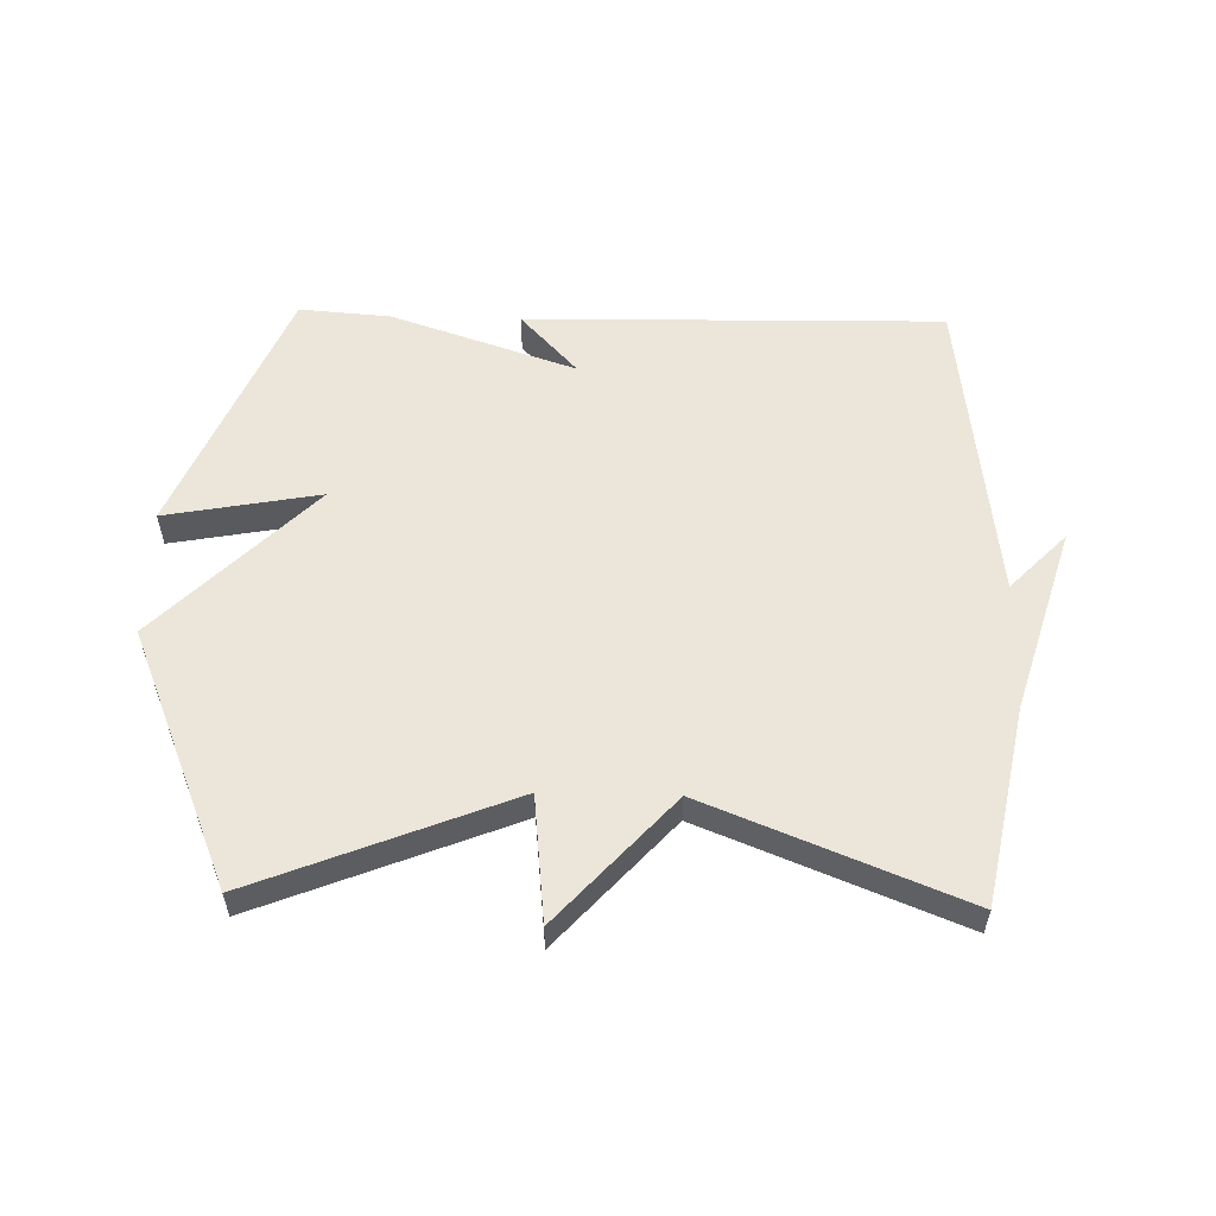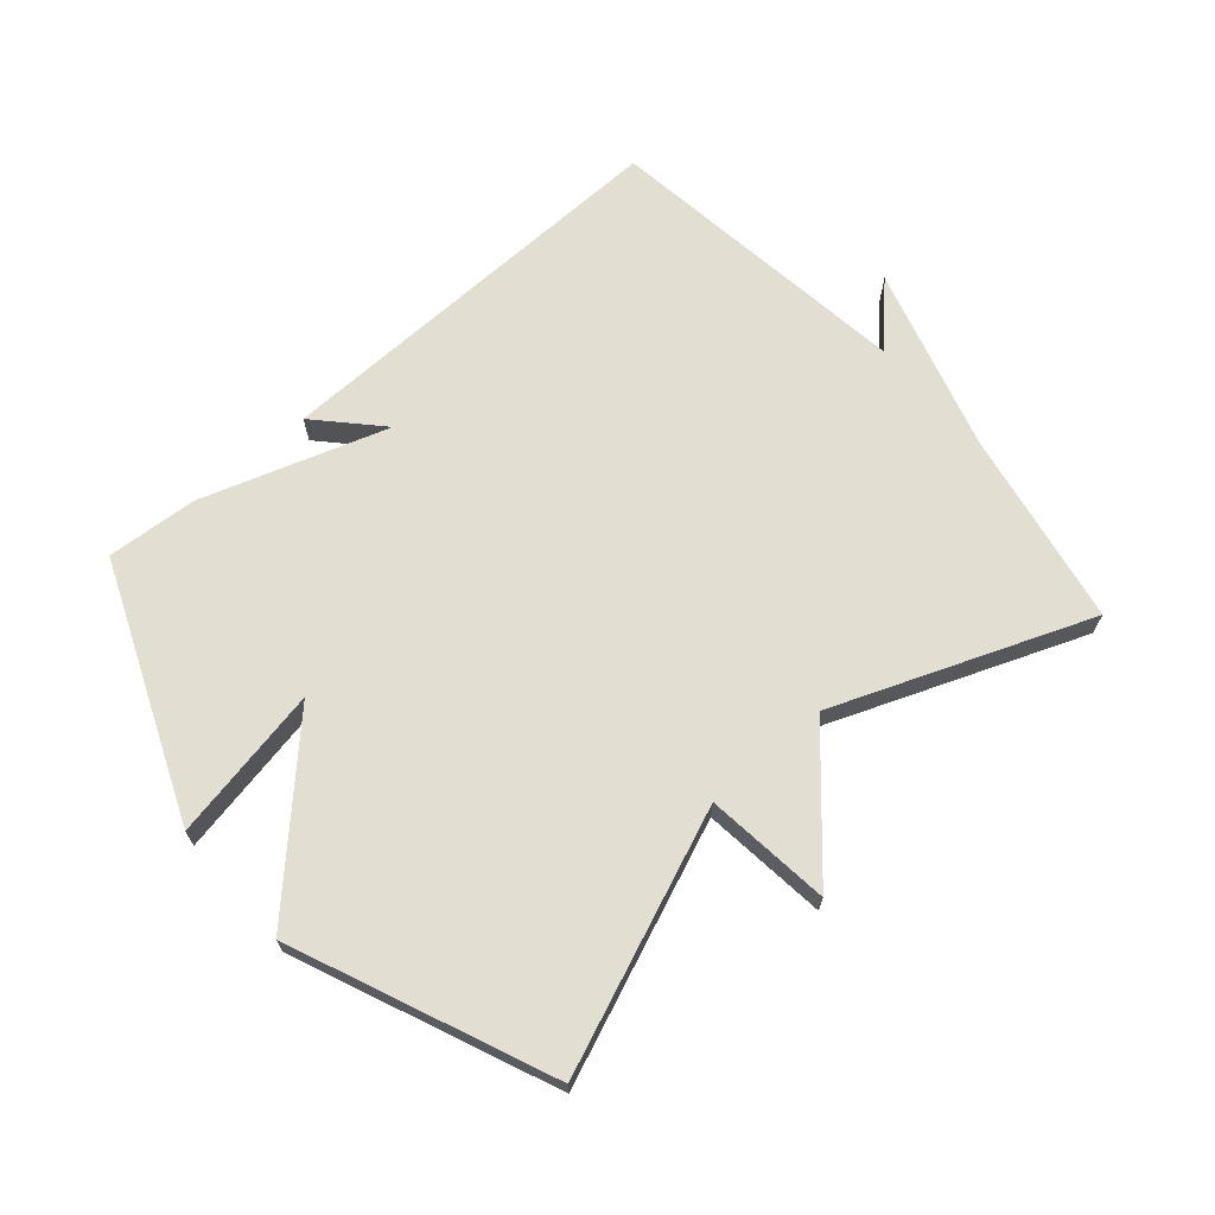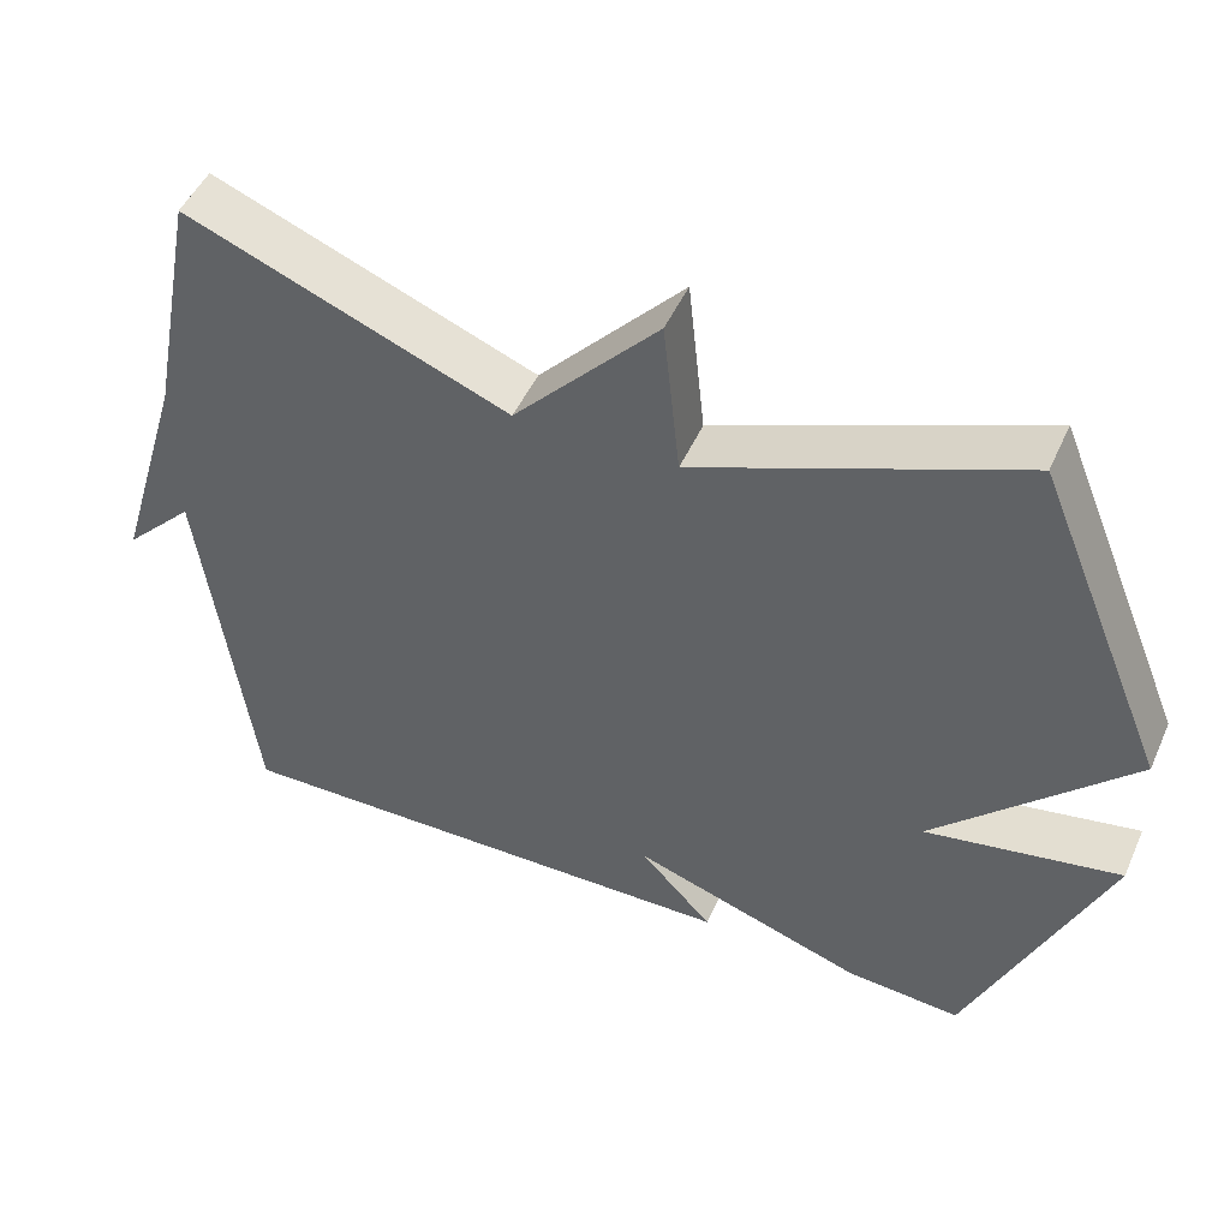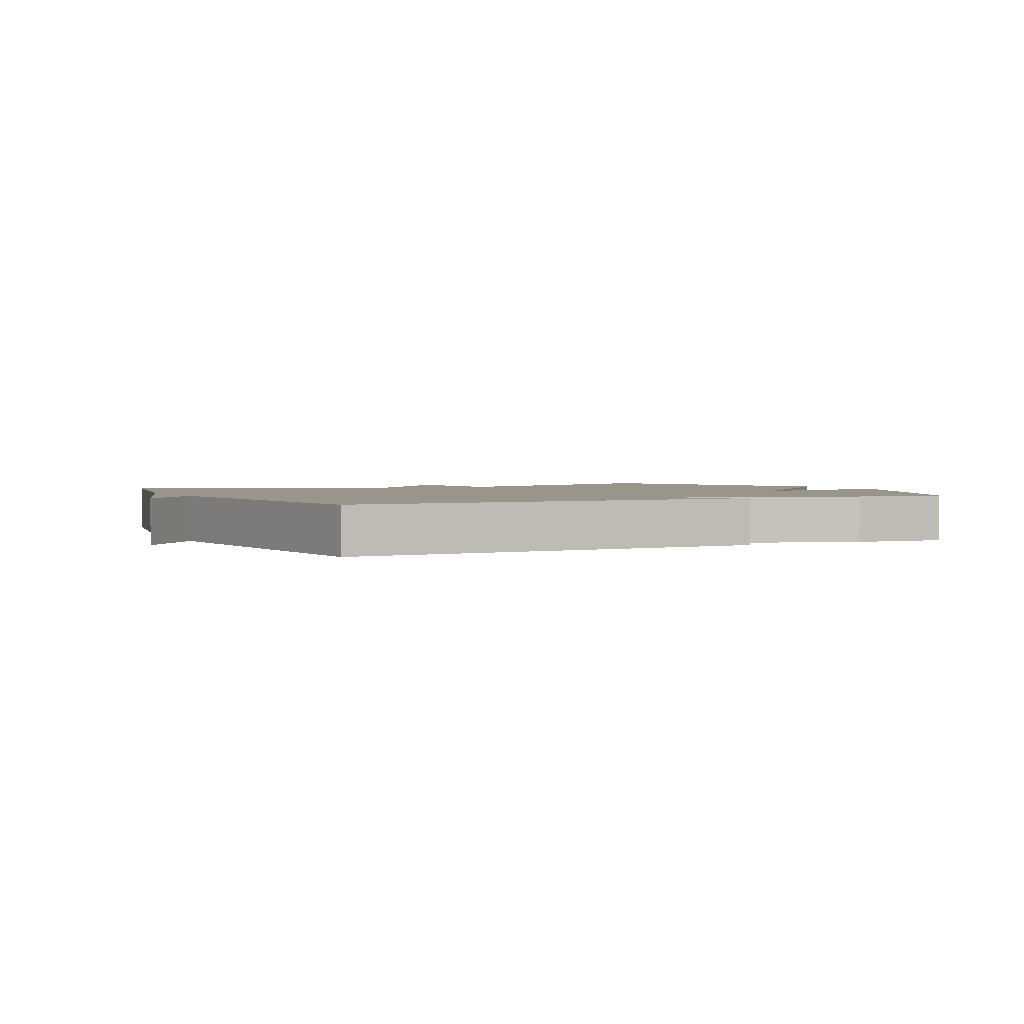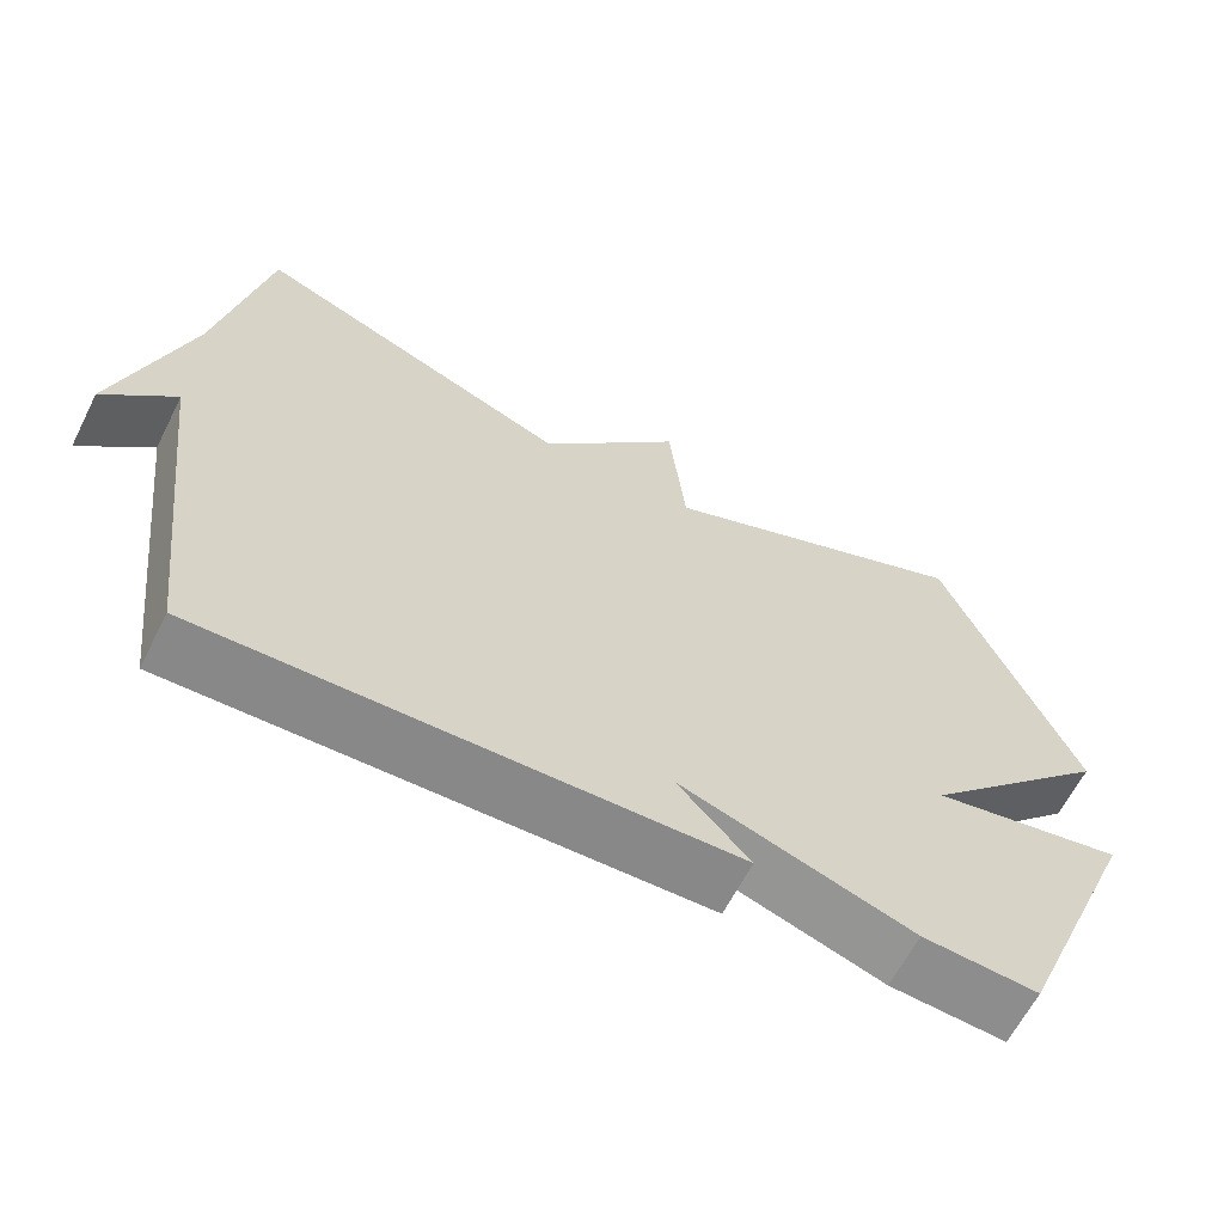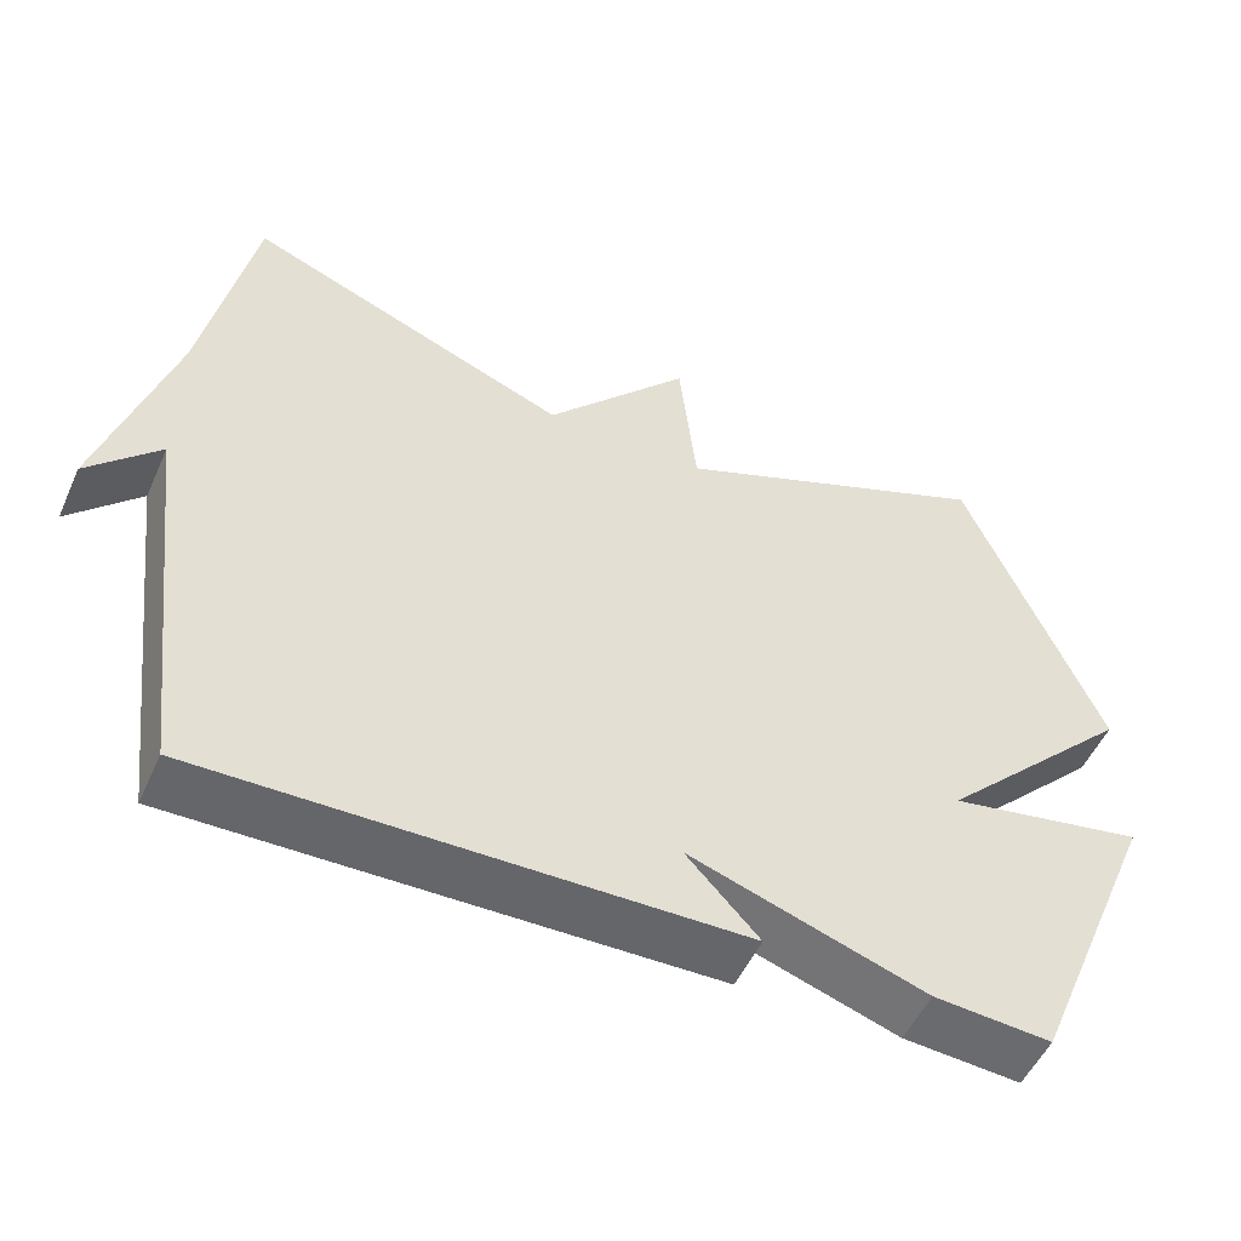
<metadata>
{"format":"obj","ext":"obj","renderer":"f3d","projection":"perspective","resolution":1024,"background":"white","views":[{"elev":56.5,"azim":1.4,"up":"+Y"},{"elev":67.6,"azim":-41.3,"up":"+Y"},{"elev":48.8,"azim":-156.5,"up":"+Z"},{"elev":2.1,"azim":153.9,"up":"+Y"},{"elev":-63.2,"azim":153.1,"up":"+Z"},{"elev":-52.0,"azim":156.0,"up":"+Z"}]}
</metadata>
<code>
v -0.5 0.07 -0.5
v -0.667 0.07 -0.102
v -0.424 0.07 -0.147
v -0.667 0.07 0.098
v -0.5 0.07 0.5
v -0.1 0.07 0.341
v -0.079 0.07 0.538
v 0.1 0.07 0.341
v 0.5 0.07 0.5
v 0.561 0.07 0.192
v 0.649 0.07 -0.098
v 0.561 0.07 -0.008
v 0.5 0.07 -0.5
v -0.156 0.07 -0.489
v -0.066 0.07 -0.392
v -0.356 0.07 -0.489
v -0.5 0 -0.5
v -0.667 0 -0.102
v -0.424 0 -0.147
v -0.667 0 0.098
v -0.5 0 0.5
v -0.1 0 0.341
v -0.079 0 0.538
v 0.1 0 0.341
v 0.5 0 0.5
v 0.561 0 0.192
v 0.649 0 -0.098
v 0.561 0 -0.008
v 0.5 0 -0.5
v -0.156 0 -0.489
v -0.066 0 -0.392
v -0.356 0 -0.489
f 1 2 3
f 16 1 3
f 15 16 3
f 12 13 14 15
f 4 5 6
f 3 4 6
f 15 3 6
f 12 15 6
f 10 11 12
f 8 9 10 12
f 8 12 6
f 6 7 8
f 19 18 17
f 19 17 32
f 19 32 31
f 31 30 29 28
f 22 21 20
f 22 20 19
f 22 19 31
f 22 31 28
f 28 27 26
f 28 26 25 24
f 22 28 24
f 24 23 22
f 1 17 18 2
f 2 18 19 3
f 3 19 20 4
f 4 20 21 5
f 5 21 22 6
f 6 22 23 7
f 7 23 24 8
f 8 24 25 9
f 9 25 26 10
f 10 26 27 11
f 11 27 28 12
f 12 28 29 13
f 13 29 30 14
f 14 30 31 15
f 15 31 32 16
f 16 32 17 1

</code>
